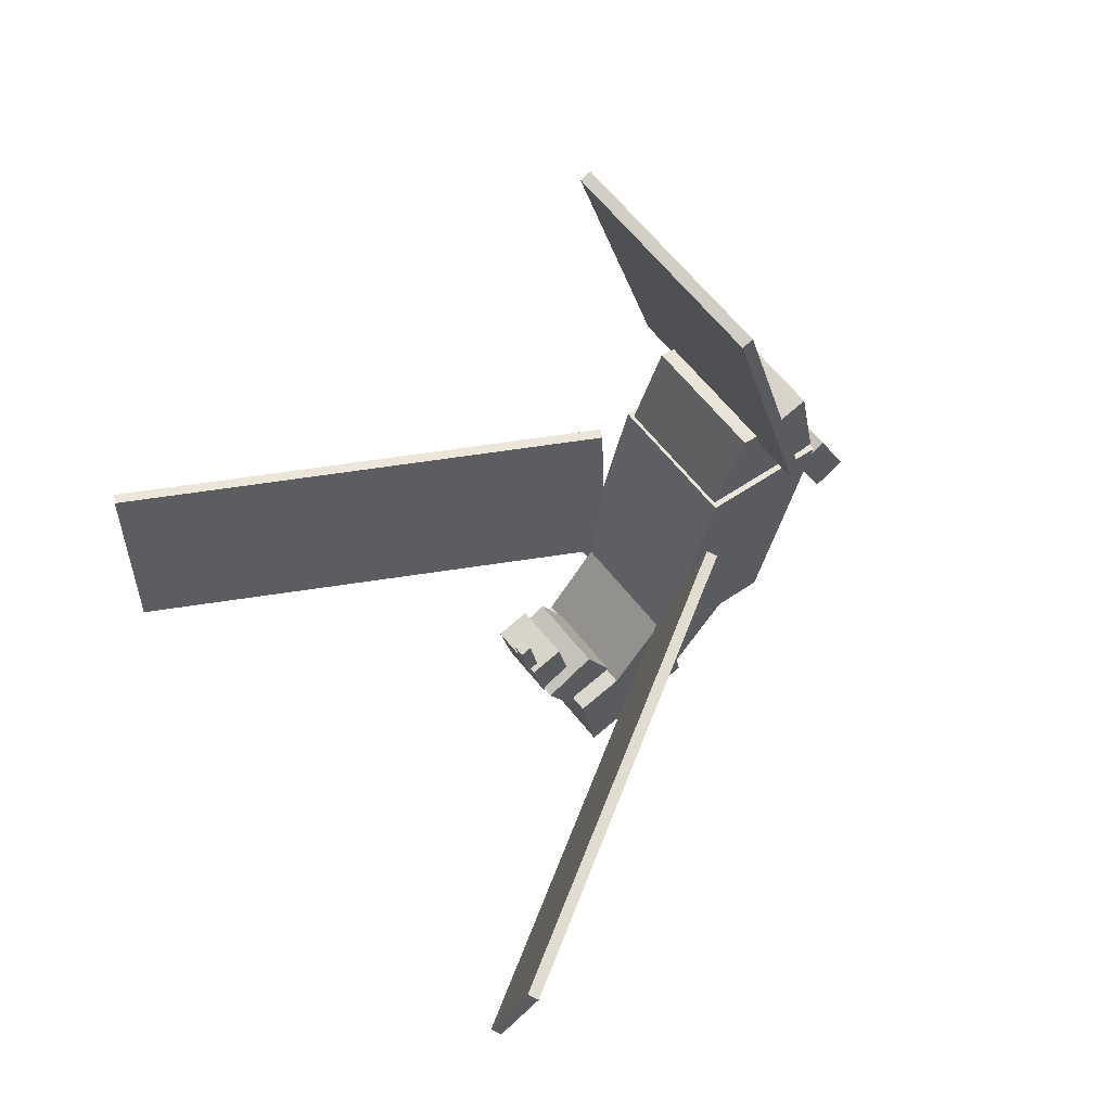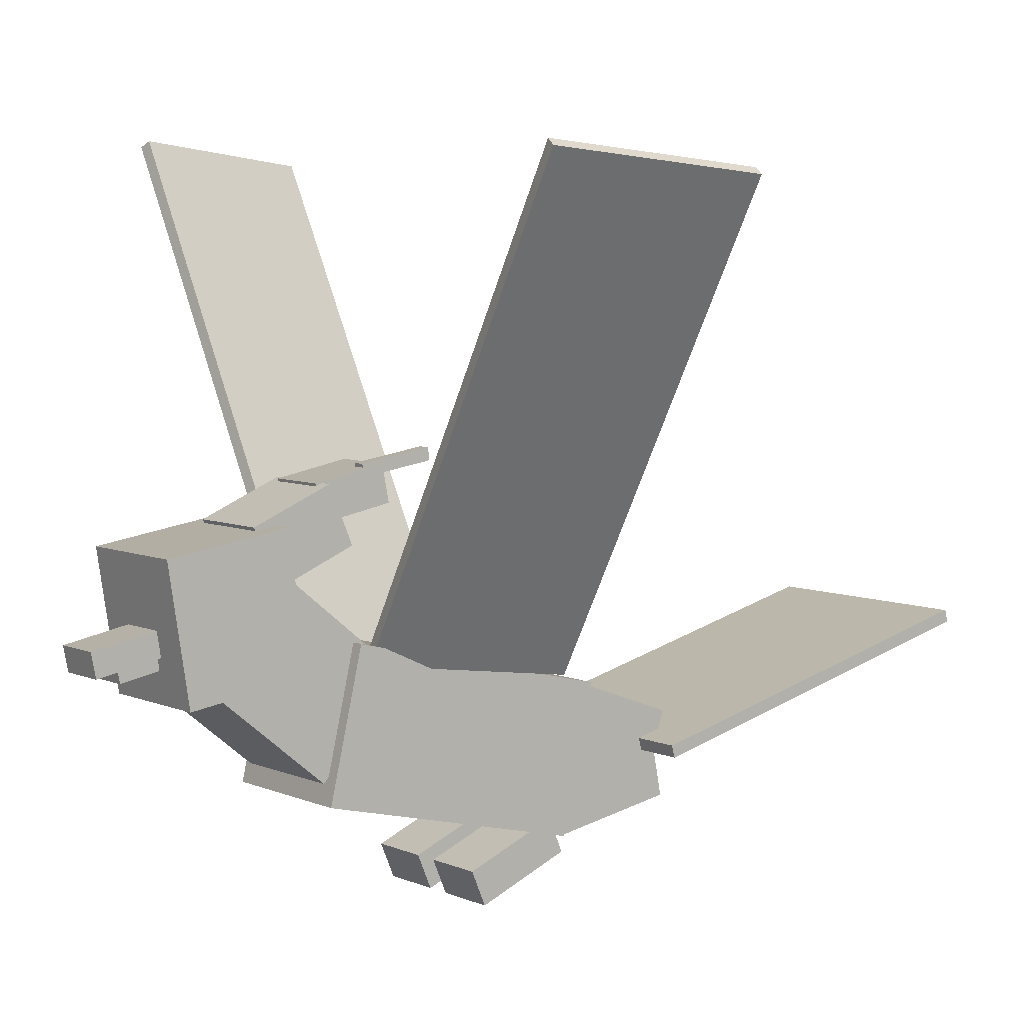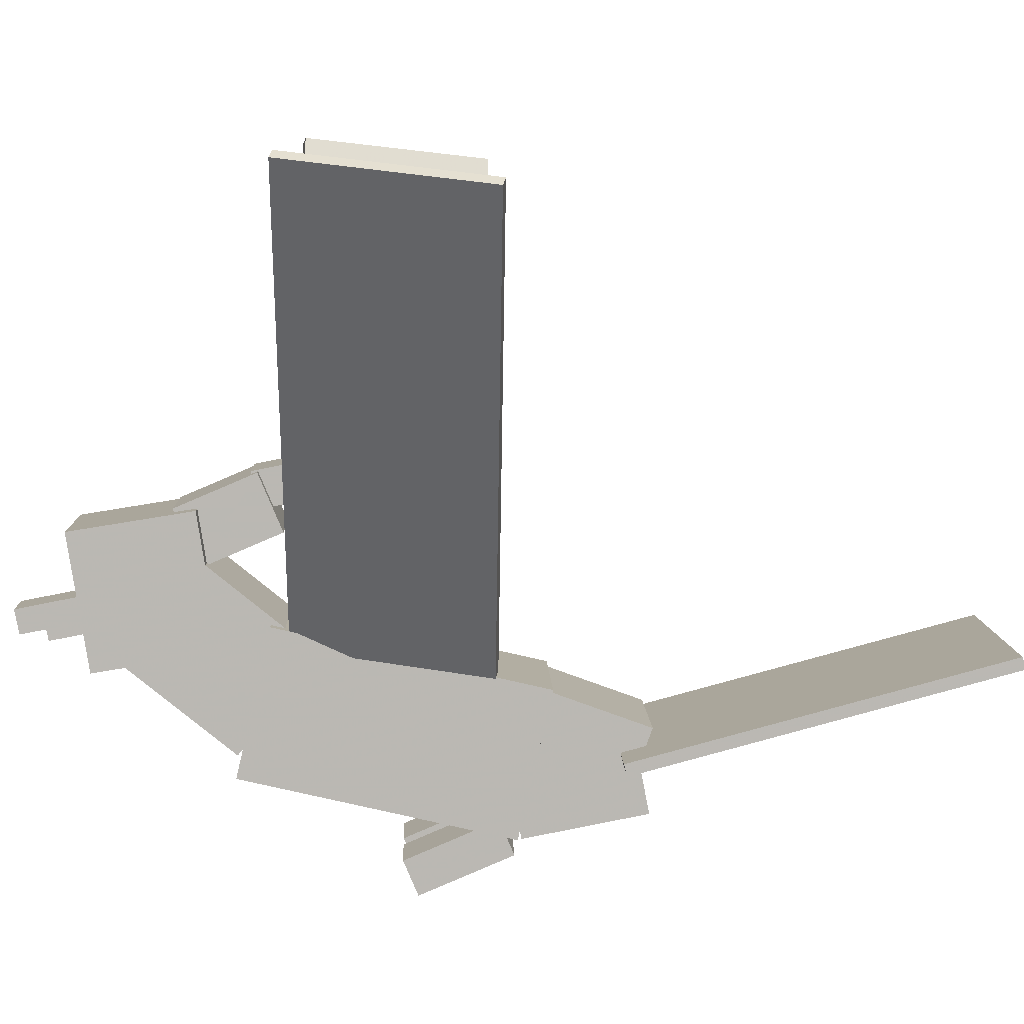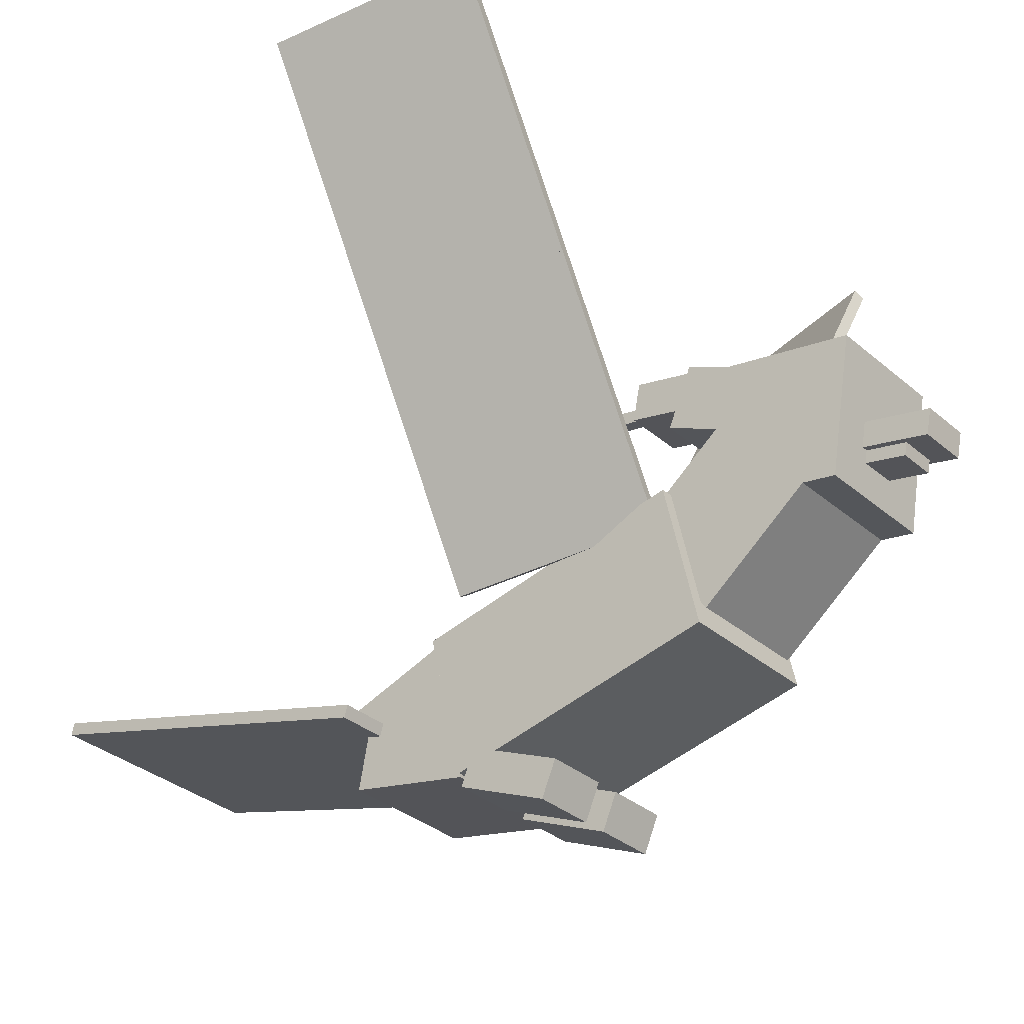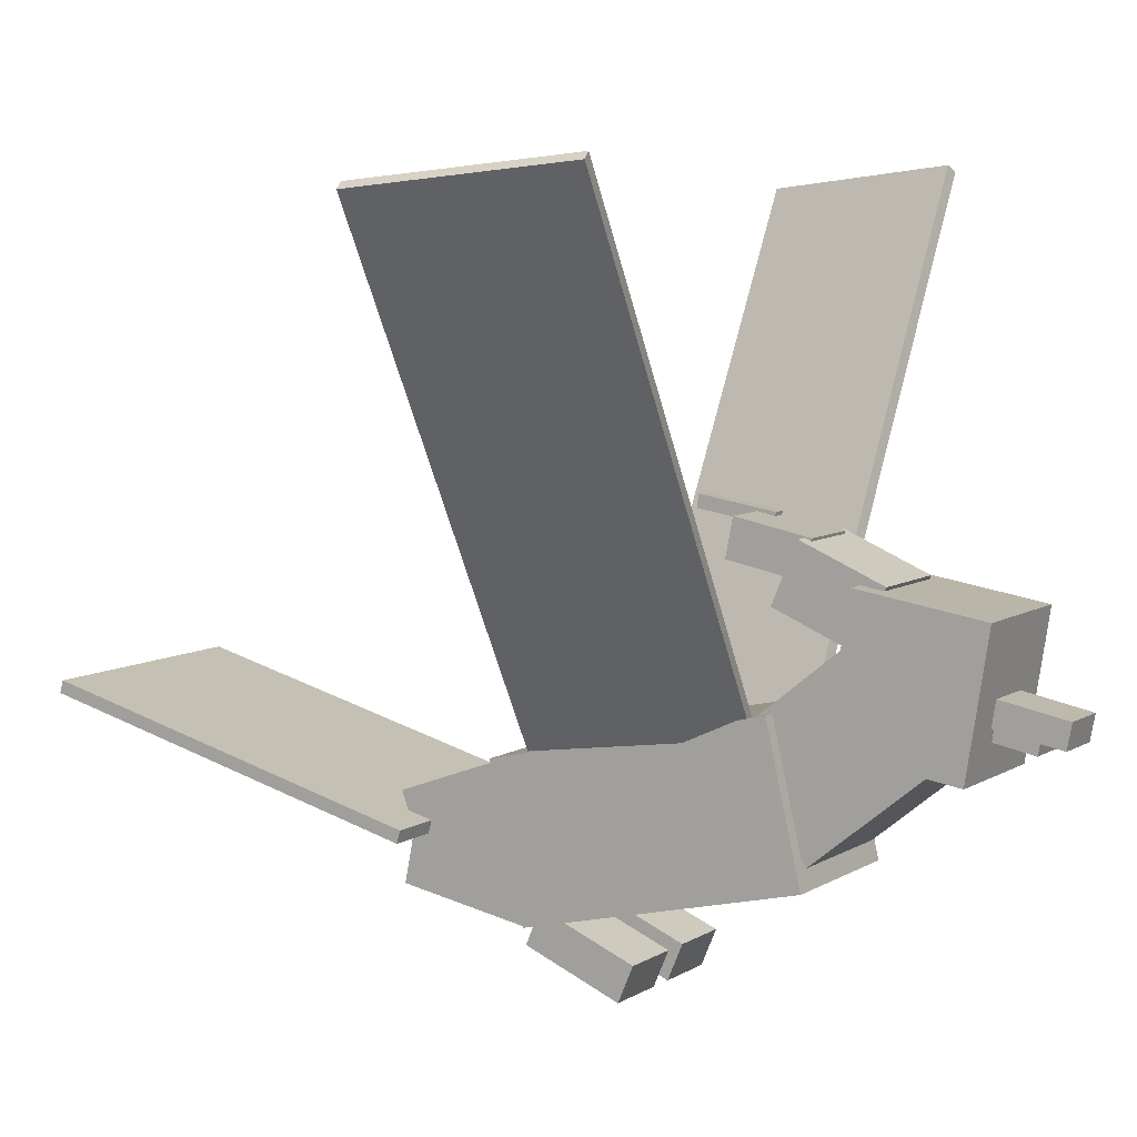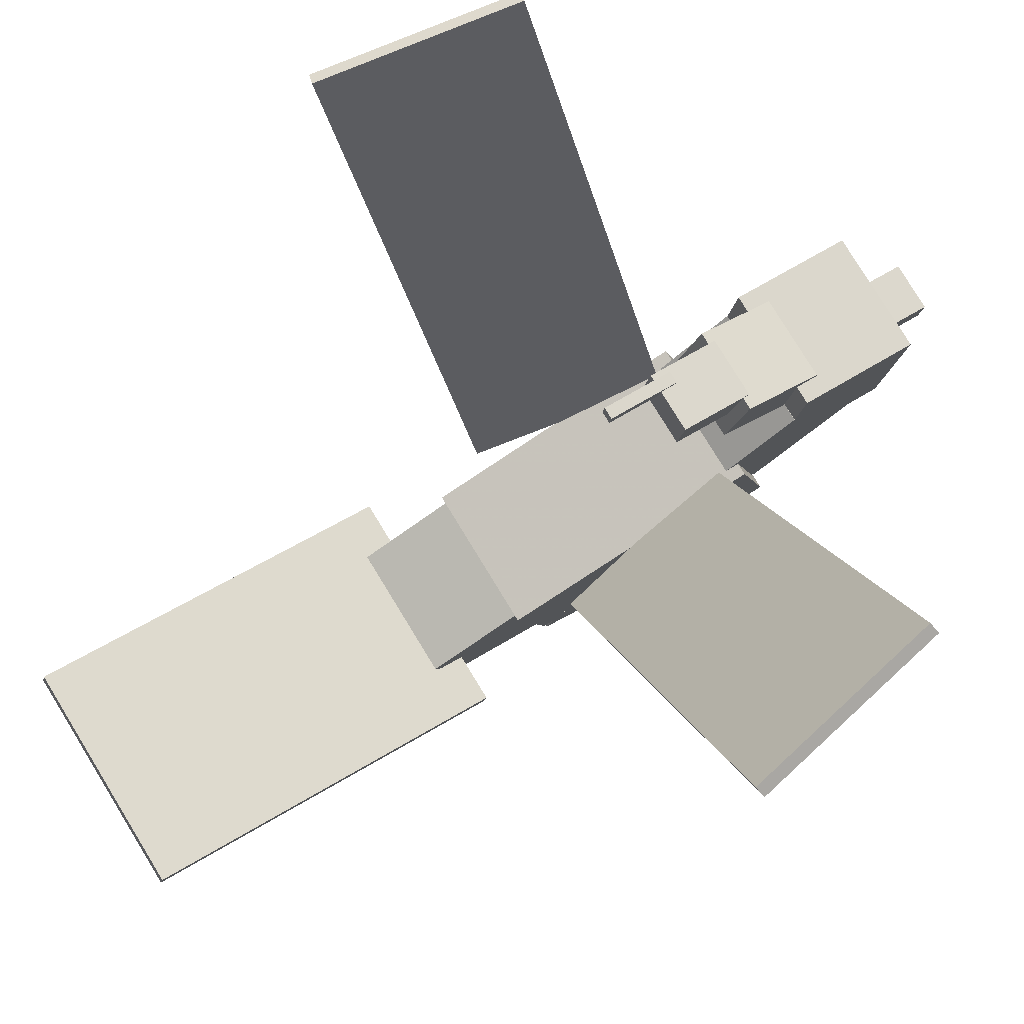
<metadata>
{"format":"obj","ext":"obj","renderer":"f3d","projection":"perspective","resolution":1024,"background":"white","views":[{"elev":64.2,"azim":-128.7,"up":"+Z"},{"elev":6.0,"azim":-127.4,"up":"+Y"},{"elev":7.5,"azim":-91.7,"up":"+Y"},{"elev":-31.2,"azim":129.0,"up":"+Y"},{"elev":7.4,"azim":120.8,"up":"+Y"},{"elev":78.6,"azim":58.6,"up":"+Y"}]}
</metadata>
<code>
o Tail_guides
v 0.5938 -0.38 2.959
v -0.5938 -0.38 2.959
v -0.5938 -0.8815 1.087
v 0.5938 -0.8815 1.087
v -0.5938 -0.3196 2.943
v 0.5938 -0.3196 2.943
v 0.5938 -0.8211 1.071
v -0.5938 -0.8211 1.071
f 1 2 3 4
f 5 6 7 8
f 4 3 8 7
f 6 5 2 1
f 6 1 4 7
f 2 5 8 3
o Right_foot
v 0.375 -1.507 0.1031
v 0.0625 -1.507 0.1031
v 0.0625 -1.334 0.02981
v 0.375 -1.334 0.02981
v 0.0625 -1.311 0.5633
v 0.375 -1.311 0.5633
v 0.375 -1.139 0.4901
v 0.0625 -1.139 0.4901
f 9 10 11 12
f 13 14 15 16
f 12 11 16 15
f 14 13 10 9
f 14 9 12 15
f 10 13 16 11
o Left_wing_Base
v -0.3145 -0.3137 -0.5038
v -0.9708 0.823 -0.5038
v -0.918 0.8534 -0.4898
v -0.2618 -0.2832 -0.4898
v -1.166 0.7105 0.4705
v -0.5093 -0.4261 0.4705
v -0.4566 -0.3957 0.4846
v -1.113 0.741 0.4846
f 17 18 19 20
f 21 22 23 24
f 20 19 24 23
f 22 21 18 17
f 22 17 20 23
f 18 21 24 19
o Left_wing_BaseChild
v -0.9708 0.823 -0.5038
v -1.658 2.014 -0.5038
v -1.606 2.044 -0.4898
v -0.918 0.8534 -0.4898
v -1.853 1.901 0.4705
v -1.166 0.7105 0.4705
v -1.113 0.741 0.4846
v -1.8 1.932 0.4846
f 25 26 27 28
f 29 30 31 32
f 28 27 32 31
f 30 29 26 25
f 30 25 28 31
f 26 29 32 27
o Left_foot
v -0.0625 -1.507 0.1031
v -0.375 -1.507 0.1031
v -0.375 -1.334 0.02981
v -0.0625 -1.334 0.02981
v -0.375 -1.311 0.5633
v -0.0625 -1.311 0.5633
v -0.0625 -1.139 0.4901
v -0.375 -1.139 0.4901
f 33 34 35 36
f 37 38 39 40
f 36 35 40 39
f 38 37 34 33
f 38 33 36 39
f 34 37 40 35
o Upper_hind
v 0.3438 -0.7437 0.6114
v -0.3438 -0.7437 0.6114
v -0.3438 -0.5088 0.6969
v 0.3438 -0.5088 0.6969
v -0.3438 -0.9361 1.14
v 0.3438 -0.9361 1.14
v 0.3438 -0.7012 1.225
v -0.3438 -0.7012 1.225
f 41 42 43 44
f 45 46 47 48
f 44 43 48 47
f 46 45 42 41
f 46 41 44 47
f 42 45 48 43
o Right_wing_Base
v 0.9708 0.823 -0.5038
v 0.3145 -0.3137 -0.5038
v 0.2618 -0.2832 -0.4898
v 0.918 0.8534 -0.4898
v 0.5093 -0.4261 0.4705
v 1.166 0.7105 0.4705
v 1.113 0.741 0.4846
v 0.4566 -0.3957 0.4846
f 49 50 51 52
f 53 54 55 56
f 52 51 56 55
f 54 53 50 49
f 54 49 52 55
f 50 53 56 51
o Right_wing_BaseChild
v 1.69 2.068 -0.5038
v 0.9708 0.823 -0.5038
v 0.918 0.8534 -0.4898
v 1.637 2.098 -0.4898
v 1.166 0.7105 0.4705
v 1.884 1.955 0.4705
v 1.832 1.986 0.4846
v 1.113 0.741 0.4846
f 57 58 59 60
f 61 62 63 64
f 60 59 64 63
f 62 61 58 57
f 62 57 60 63
f 58 61 64 59
o Lower_hind
v 0.3438 -1.24 0.5976
v -0.3438 -1.24 0.5976
v -0.3438 -0.8104 0.5141
v 0.3438 -0.8104 0.5141
v -0.3438 -1.121 1.211
v 0.3438 -1.121 1.211
v 0.3438 -0.6911 1.128
v -0.3438 -0.6911 1.128
f 65 66 67 68
f 69 70 71 72
f 68 67 72 71
f 70 69 66 65
f 70 65 68 71
f 66 69 72 67
o Body
v 0.375 -1.238 0.5785
v -0.375 -1.238 0.5785
v -0.375 -0.9287 -0.7613
v 0.375 -0.9287 -0.7613
v -0.375 -0.5072 0.7472
v 0.375 -0.5072 0.7472
v 0.375 -0.1979 -0.5926
v -0.375 -0.1979 -0.5926
f 73 74 75 76
f 77 78 79 80
f 76 75 80 79
f 78 77 74 73
f 78 73 76 79
f 74 77 80 75
o Neck(head)
v 0.3125 -0.8291 -0.7571
v -0.3125 -0.8291 -0.7571
v -0.3125 -0.3964 -1.291
v 0.3125 -0.3964 -1.291
v -0.3125 -0.3434 -0.3637
v 0.3125 -0.3434 -0.3637
v 0.3125 0.08928 -0.898
v -0.3125 0.08928 -0.898
f 81 82 83 84
f 85 86 87 88
f 84 83 88 87
f 86 85 82 81
f 86 81 84 87
f 82 85 88 83
o Head
v 0.3125 -0.4271 -1.451
v -0.3125 -0.4271 -1.451
v -0.3125 0.2519 -1.558
v 0.3125 0.2519 -1.558
v -0.3125 -0.3293 -0.8333
v 0.3125 -0.3293 -0.8333
v 0.3125 0.3497 -0.9408
v -0.3125 0.3497 -0.9408
f 89 90 91 92
f 93 94 95 96
f 92 91 96 95
f 94 93 90 89
f 94 89 92 95
f 90 93 96 91
o 1
v 0.2188 0.06152 -0.9351
v -0.2188 0.06152 -0.9351
v -0.2188 0.3492 -1.057
v 0.2188 0.3492 -1.057
v -0.2188 0.2325 -0.5324
v 0.2188 0.2325 -0.5324
v 0.2188 0.5201 -0.6545
v -0.2188 0.5201 -0.6545
f 97 98 99 100
f 101 102 103 104
f 100 99 104 103
f 102 101 98 97
f 102 97 100 103
f 98 101 104 99
o 2
v 0.1562 0.3359 -0.6532
v -0.1562 0.3359 -0.6532
v -0.1562 0.5199 -0.689
v 0.1562 0.5199 -0.689
v -0.1562 0.4074 -0.2851
v 0.1562 0.4074 -0.2851
v 0.1562 0.5915 -0.3209
v -0.1562 0.5915 -0.3209
f 105 106 107 108
f 109 110 111 112
f 108 107 112 111
f 110 109 106 105
f 110 105 108 111
f 106 109 112 107
o 3
v -0.0625 0.5303 -0.3999
v -0.125 0.5303 -0.3999
v -0.125 0.592 -0.4097
v -0.0625 0.592 -0.4097
v -0.125 0.589 -0.02954
v -0.0625 0.589 -0.02954
v -0.0625 0.6507 -0.03932
v -0.125 0.6507 -0.03932
f 113 114 115 116
f 117 118 119 120
f 116 115 120 119
f 118 117 114 113
f 118 113 116 119
f 114 117 120 115
o bt
v 0.125 -0.2708 -1.809
v -0.125 -0.2708 -1.809
v -0.125 -0.148 -1.833
v 0.125 -0.148 -1.833
v -0.125 -0.1992 -1.441
v 0.125 -0.1992 -1.441
v 0.125 -0.0765 -1.464
v -0.125 -0.0765 -1.464
f 121 122 123 124
f 125 126 127 128
f 124 123 128 127
f 126 125 122 121
f 126 121 124 127
f 122 125 128 123
o bb
v 0.09375 -0.3083 -1.674
v -0.09375 -0.3083 -1.674
v -0.09375 -0.1855 -1.698
v 0.09375 -0.1855 -1.698
v -0.09375 -0.2606 -1.429
v 0.09375 -0.2606 -1.429
v 0.09375 -0.1378 -1.453
v -0.09375 -0.1378 -1.453
f 129 130 131 132
f 133 134 135 136
f 132 131 136 135
f 134 133 130 129
f 134 129 132 135
f 130 133 136 131

</code>
